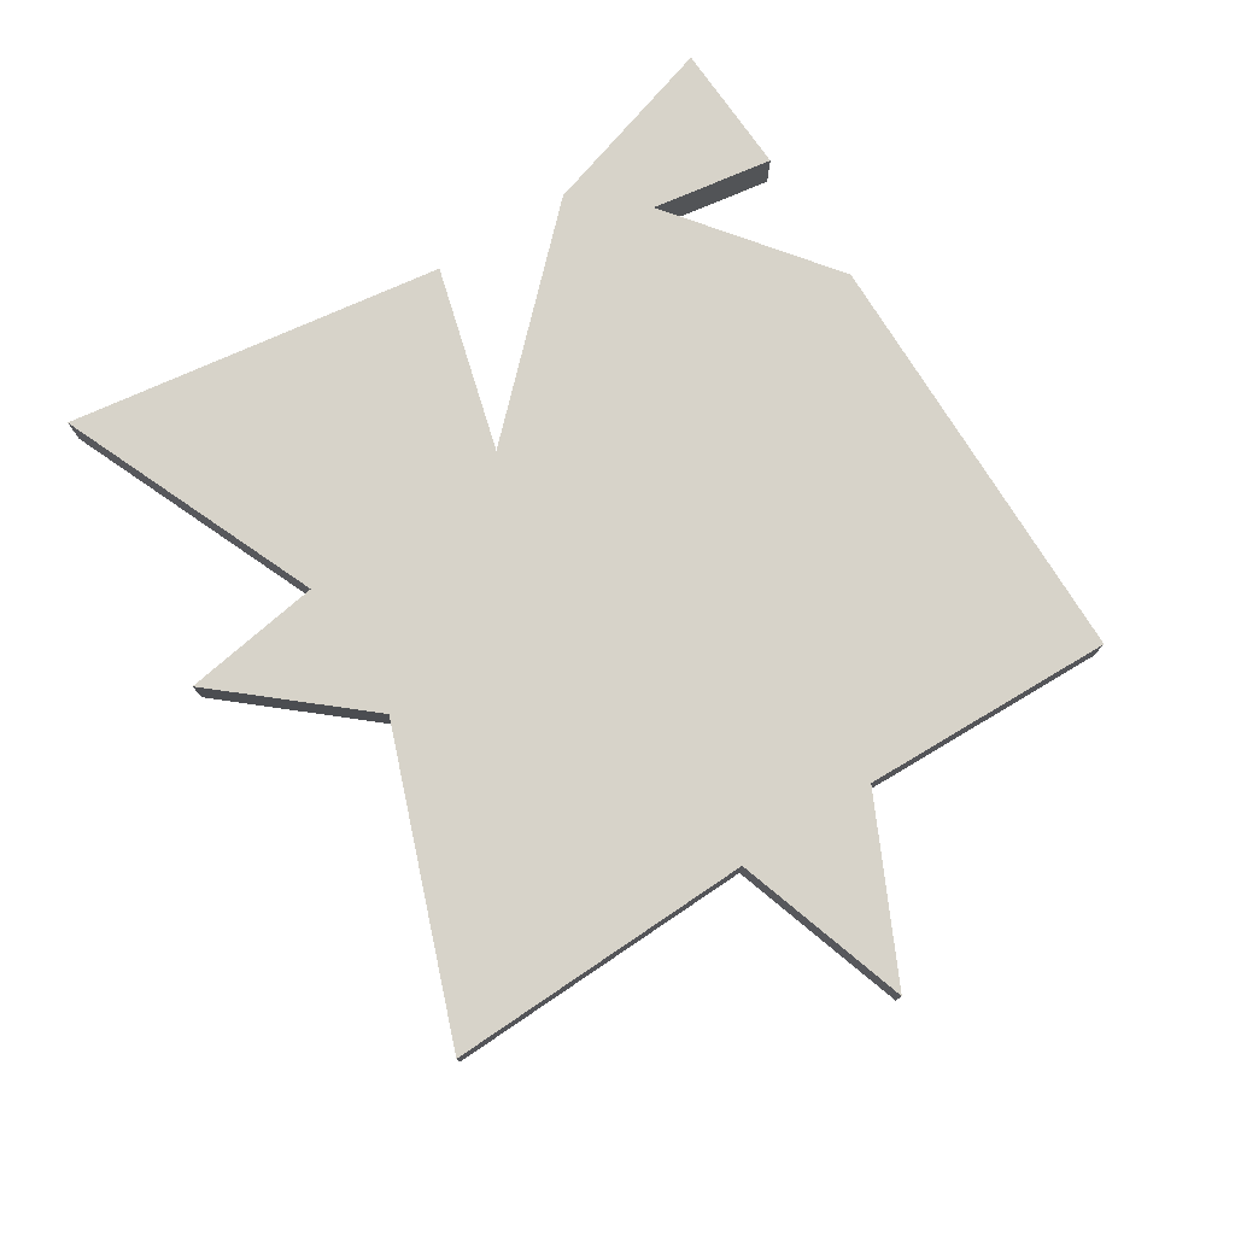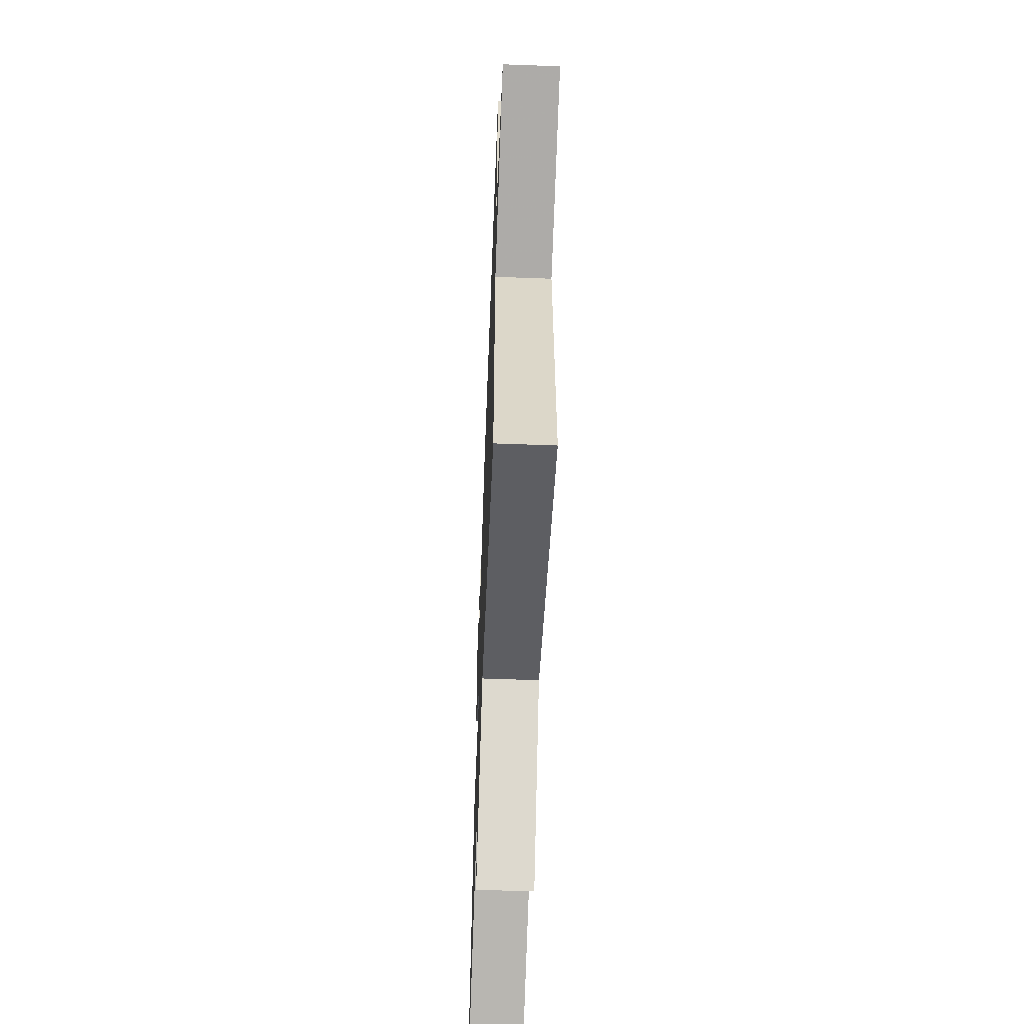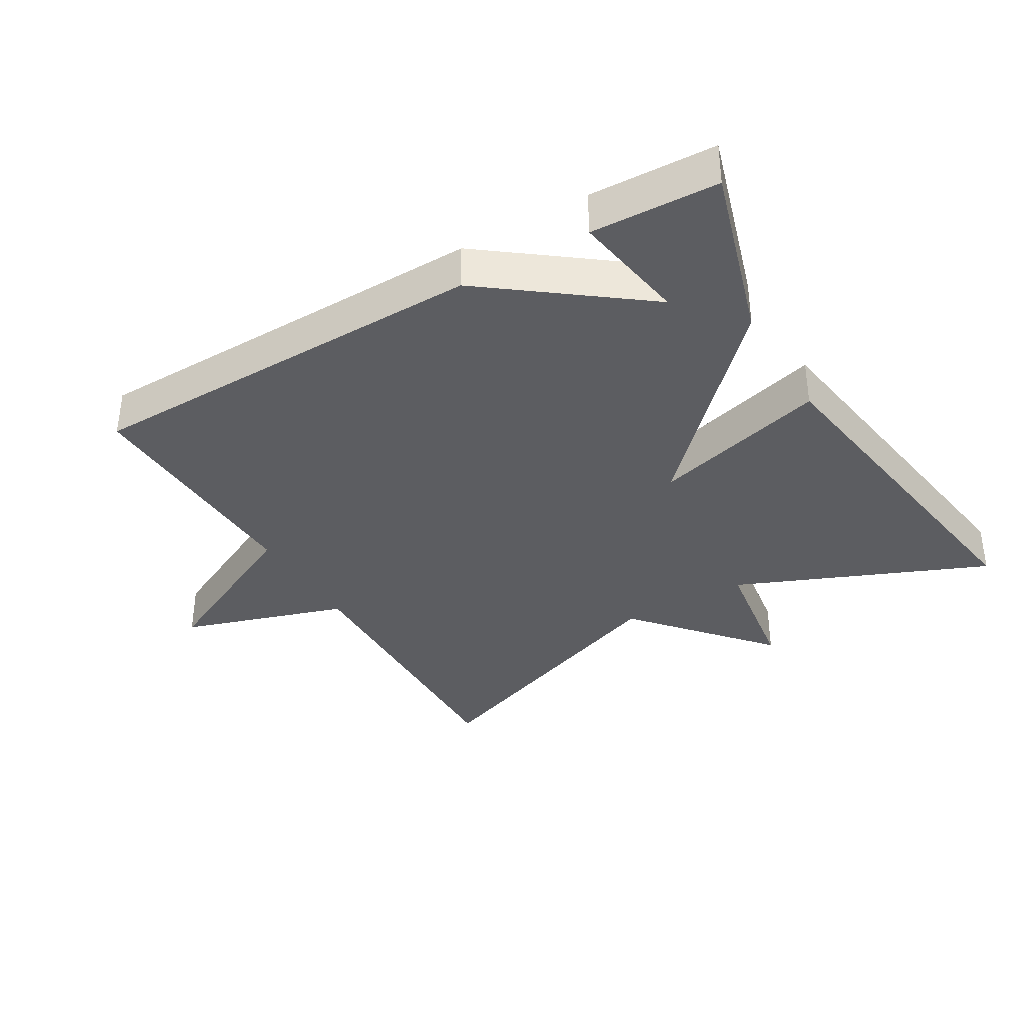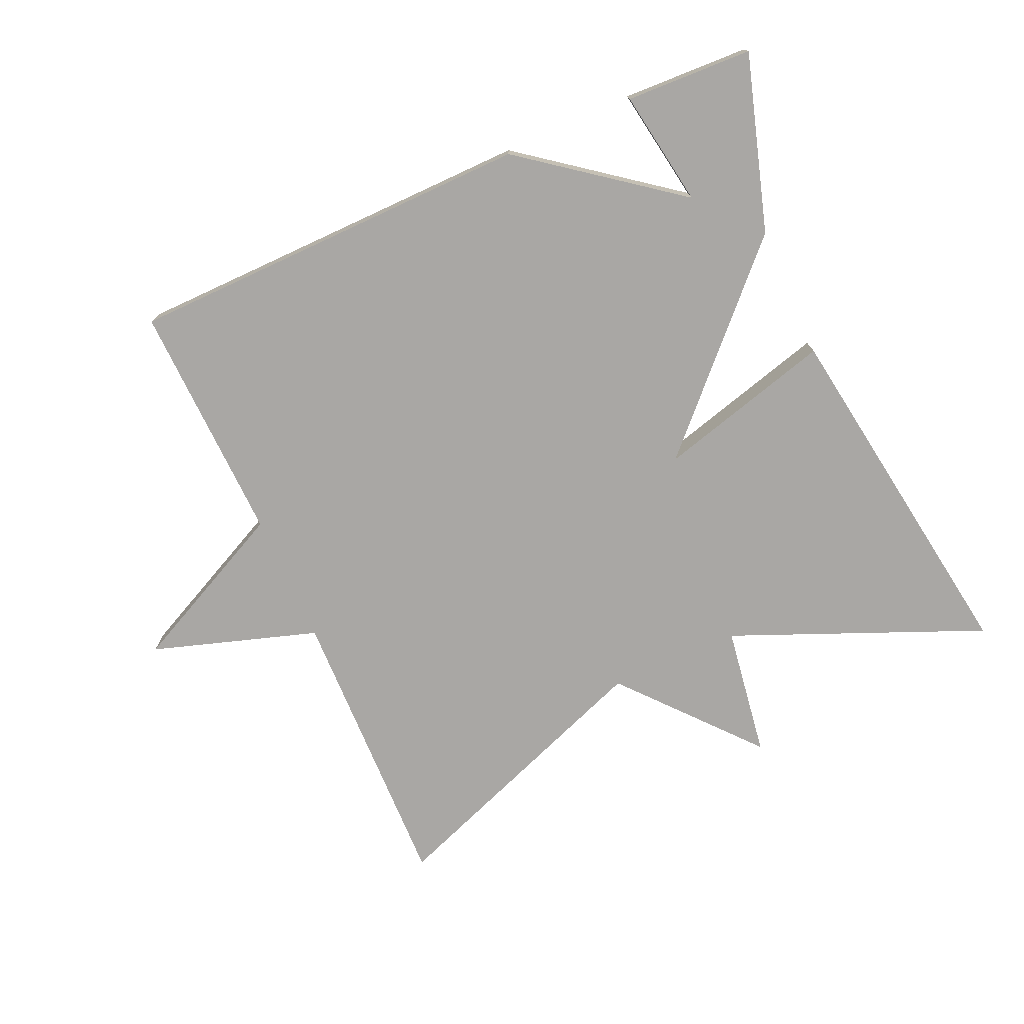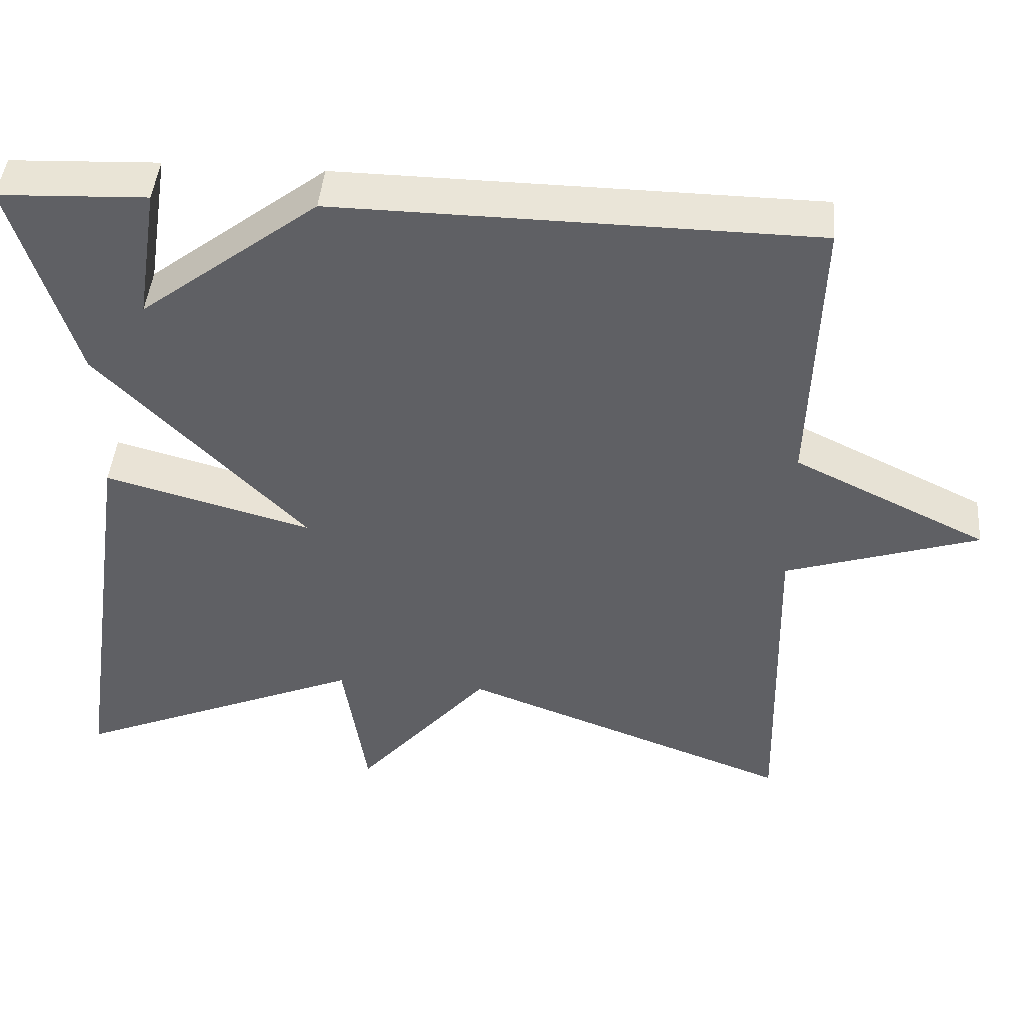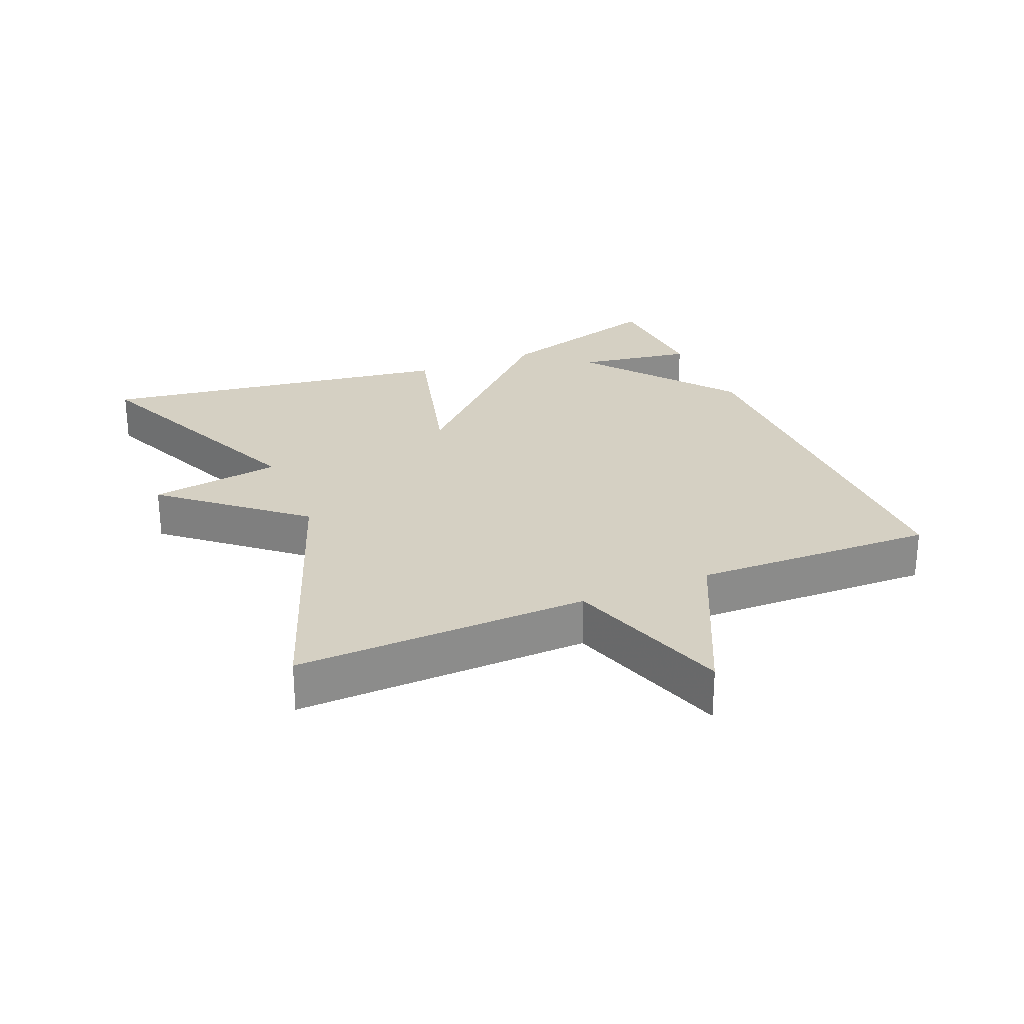
<metadata>
{"format":"obj","ext":"obj","renderer":"f3d","projection":"perspective","resolution":1024,"background":"white","views":[{"elev":76.3,"azim":-122.5,"up":"+Y"},{"elev":-58.6,"azim":-92.2,"up":"+Z"},{"elev":-36.5,"azim":30.6,"up":"+Y"},{"elev":-74.8,"azim":24.1,"up":"+Y"},{"elev":44.6,"azim":-175.2,"up":"+Z"},{"elev":26.3,"azim":-113.0,"up":"+Y"}]}
</metadata>
<code>
v 0.5 0.07 0.5
v 0.42 0.07 0.238
v 0.156 0.07 -0.034
v 0.42 0.07 0.038
v 0.5 0.07 -0.5
v 0.125 0.07 -0.342
v 0.095 0.07 -0.54
v -0.075 0.07 -0.342
v -0.5 0.07 -0.5
v -0.489 0.07 -0.062
v -0.737 0.07 0.018
v -0.489 0.07 0.138
v -0.5 0.07 0.5
v 0.11 0.07 0.508
v 0.338 0.07 0.334
v 0.31 0.07 0.508
v 0.5 0 0.5
v 0.42 0 0.238
v 0.156 0 -0.034
v 0.42 0 0.038
v 0.5 0 -0.5
v 0.125 0 -0.342
v 0.095 0 -0.54
v -0.075 0 -0.342
v -0.5 0 -0.5
v -0.489 0 -0.062
v -0.737 0 0.018
v -0.489 0 0.138
v -0.5 0 0.5
v 0.11 0 0.508
v 0.338 0 0.334
v 0.31 0 0.508
f 15 16 1 2
f 15 2 3
f 14 15 3
f 13 14 3
f 12 13 3
f 10 11 12 3
f 8 9 10 3
f 6 7 8 3
f 3 4 5 6
f 18 17 32 31
f 19 18 31
f 19 31 30
f 19 30 29
f 19 29 28
f 19 28 27 26
f 19 26 25 24
f 19 24 23 22
f 22 21 20 19
f 1 17 18 2
f 2 18 19 3
f 3 19 20 4
f 4 20 21 5
f 5 21 22 6
f 6 22 23 7
f 7 23 24 8
f 8 24 25 9
f 9 25 26 10
f 10 26 27 11
f 11 27 28 12
f 12 28 29 13
f 13 29 30 14
f 14 30 31 15
f 15 31 32 16
f 16 32 17 1

</code>
